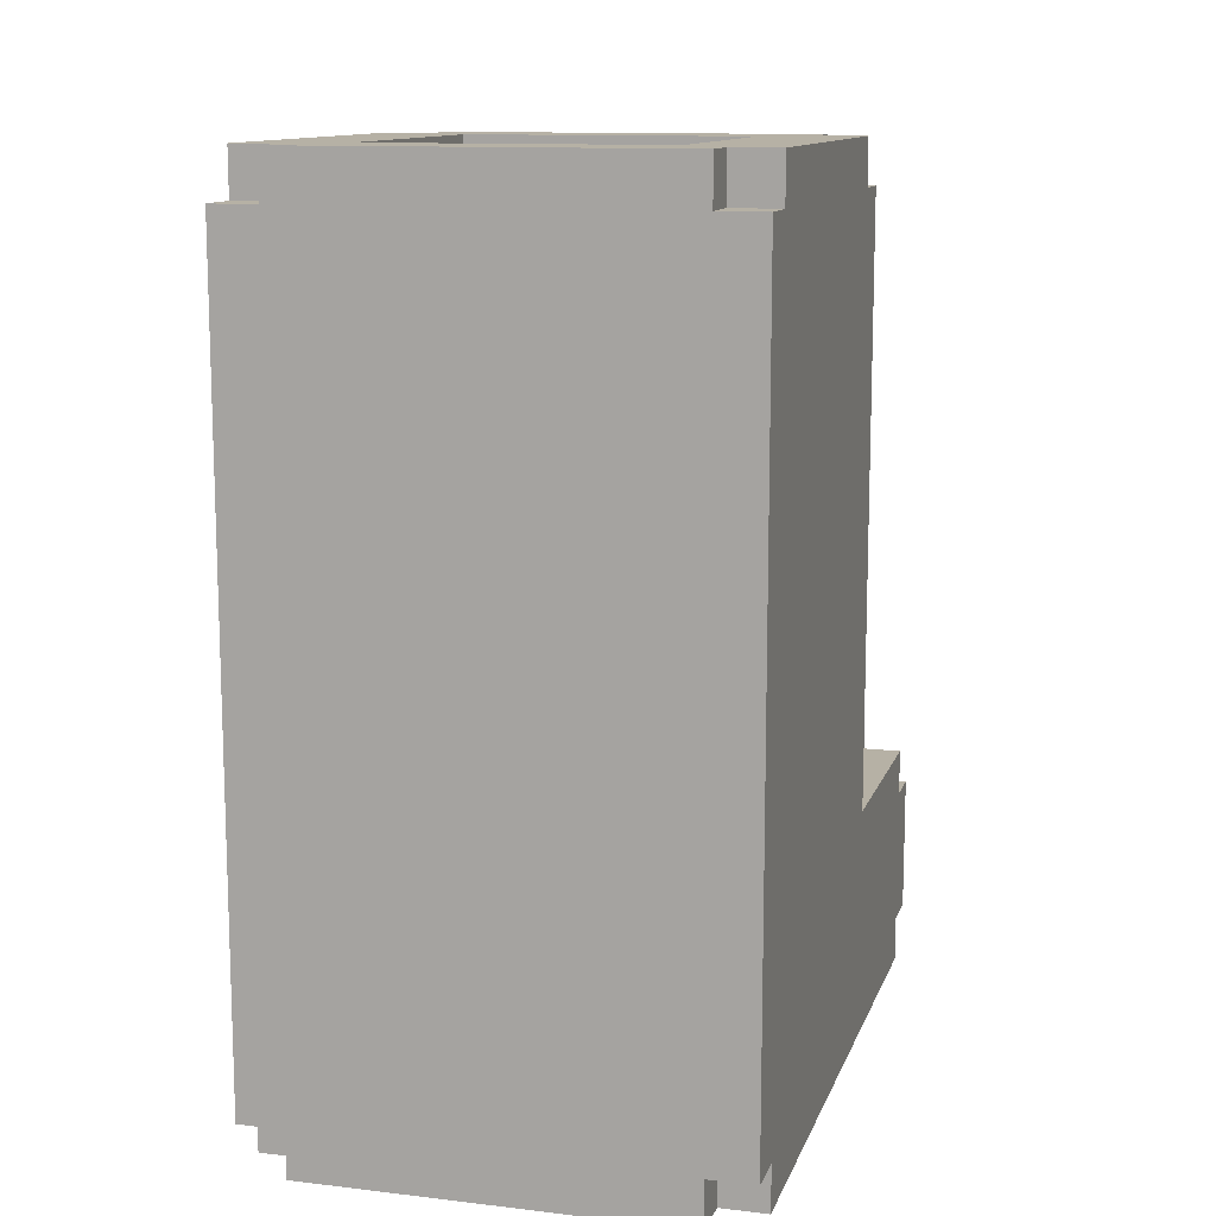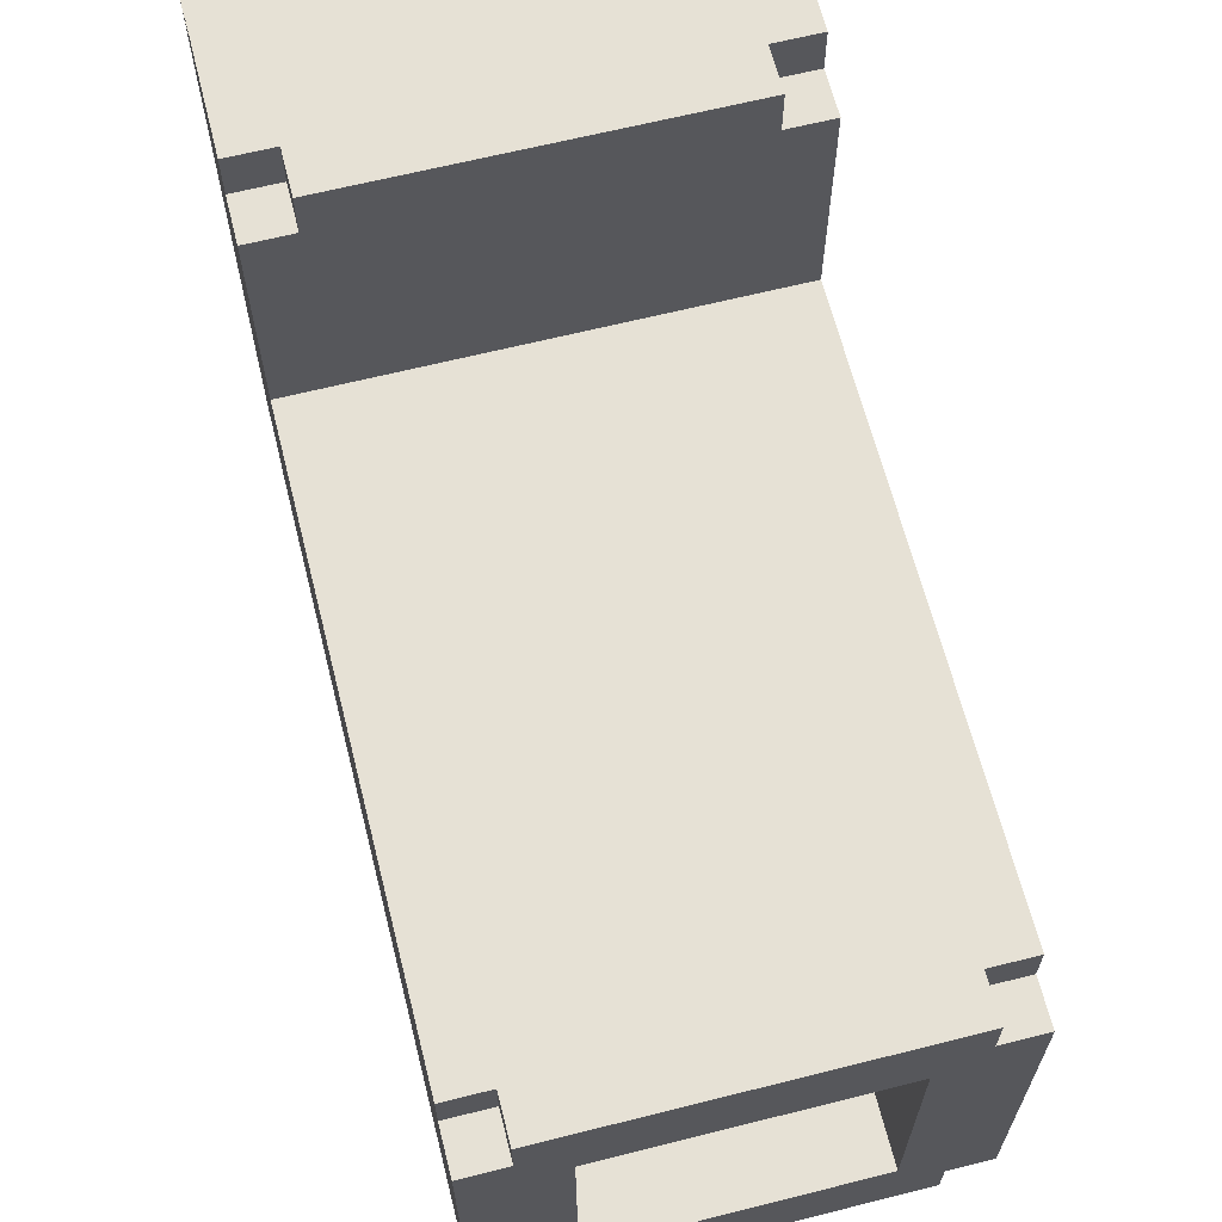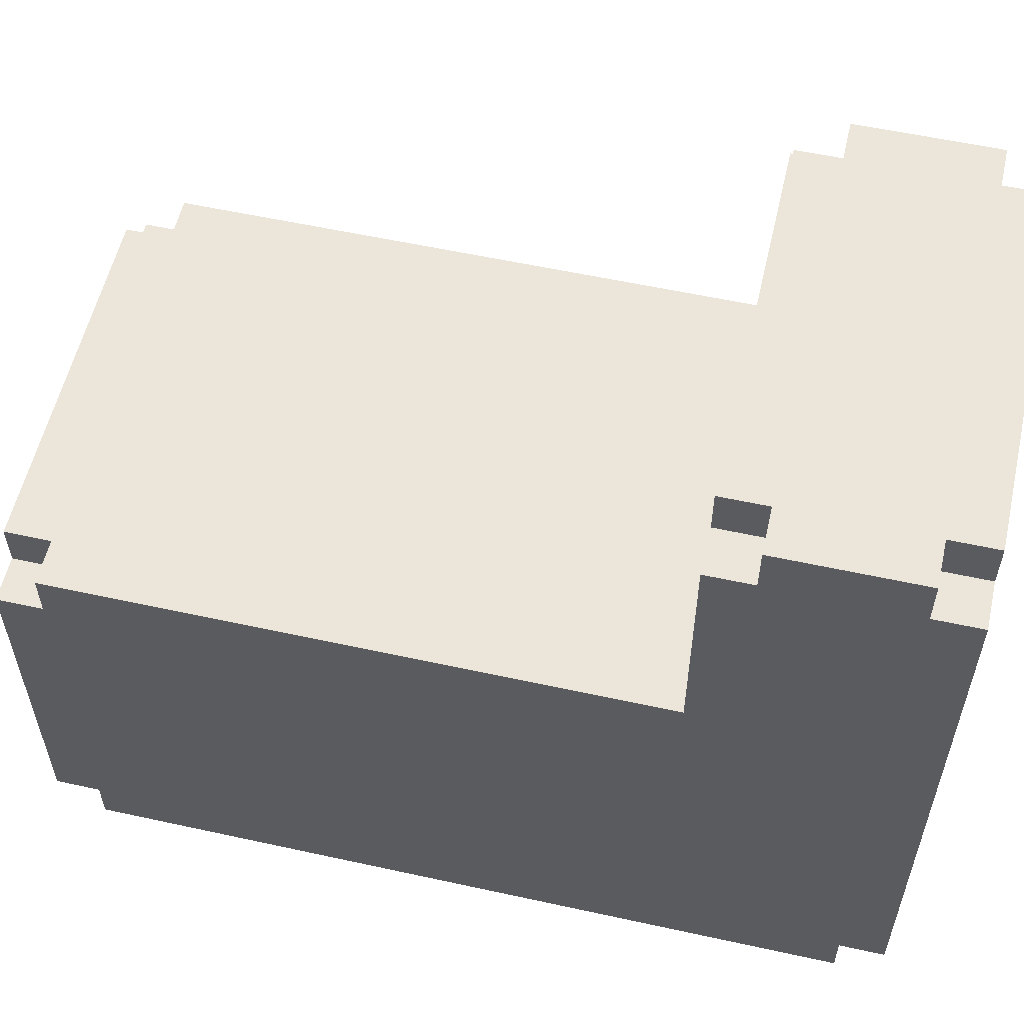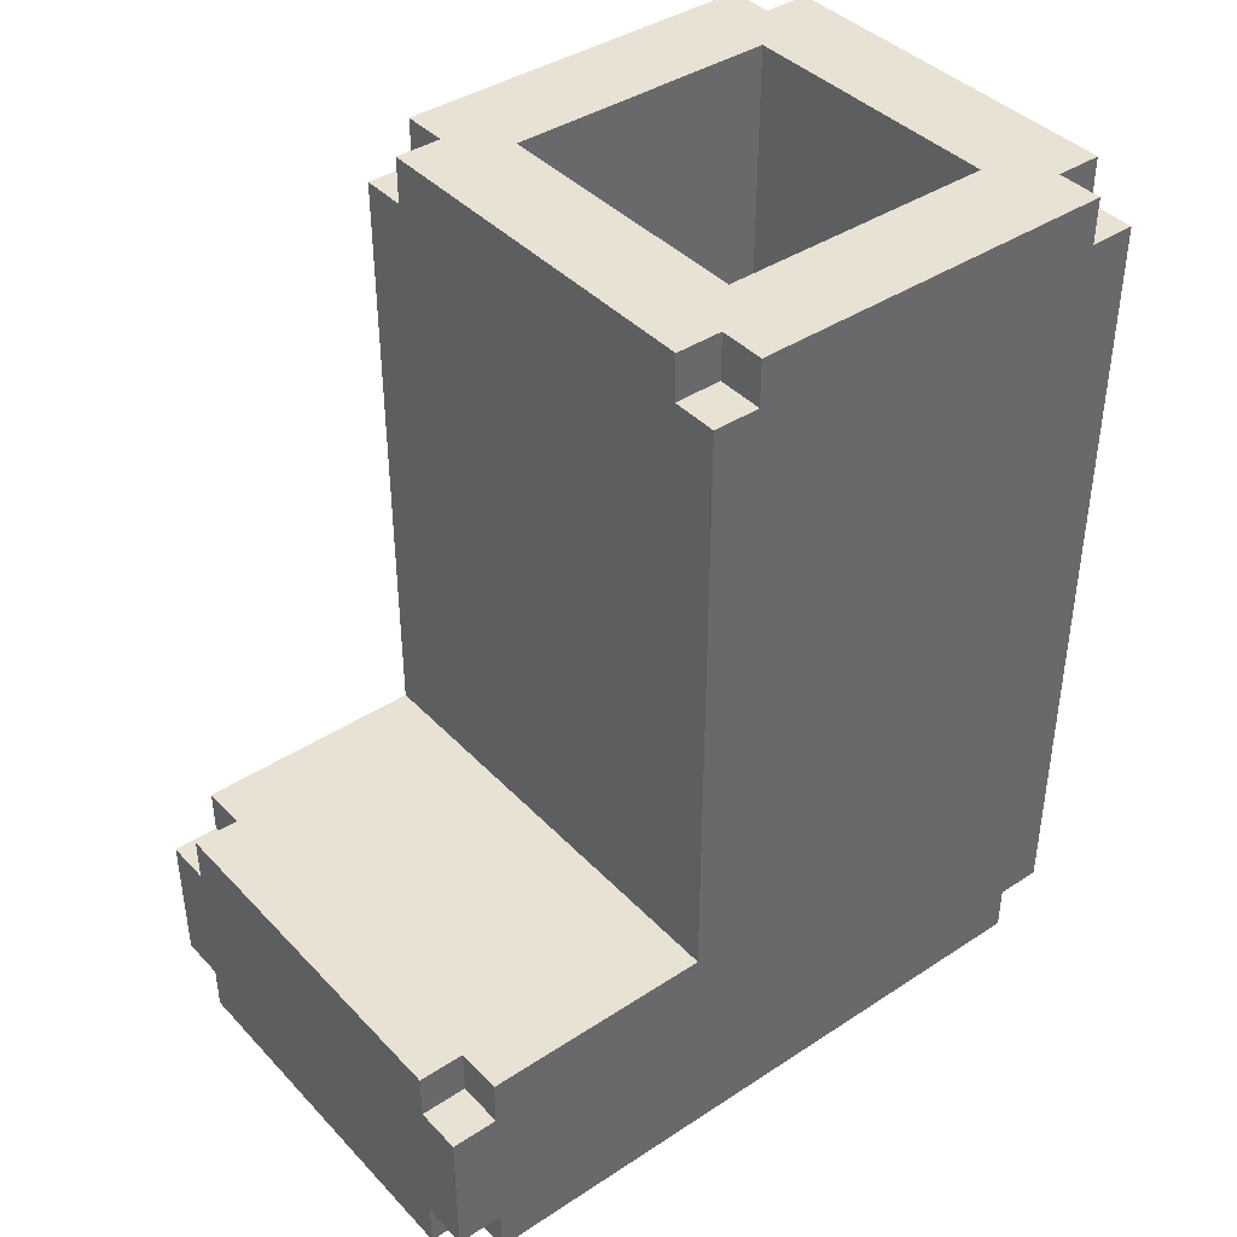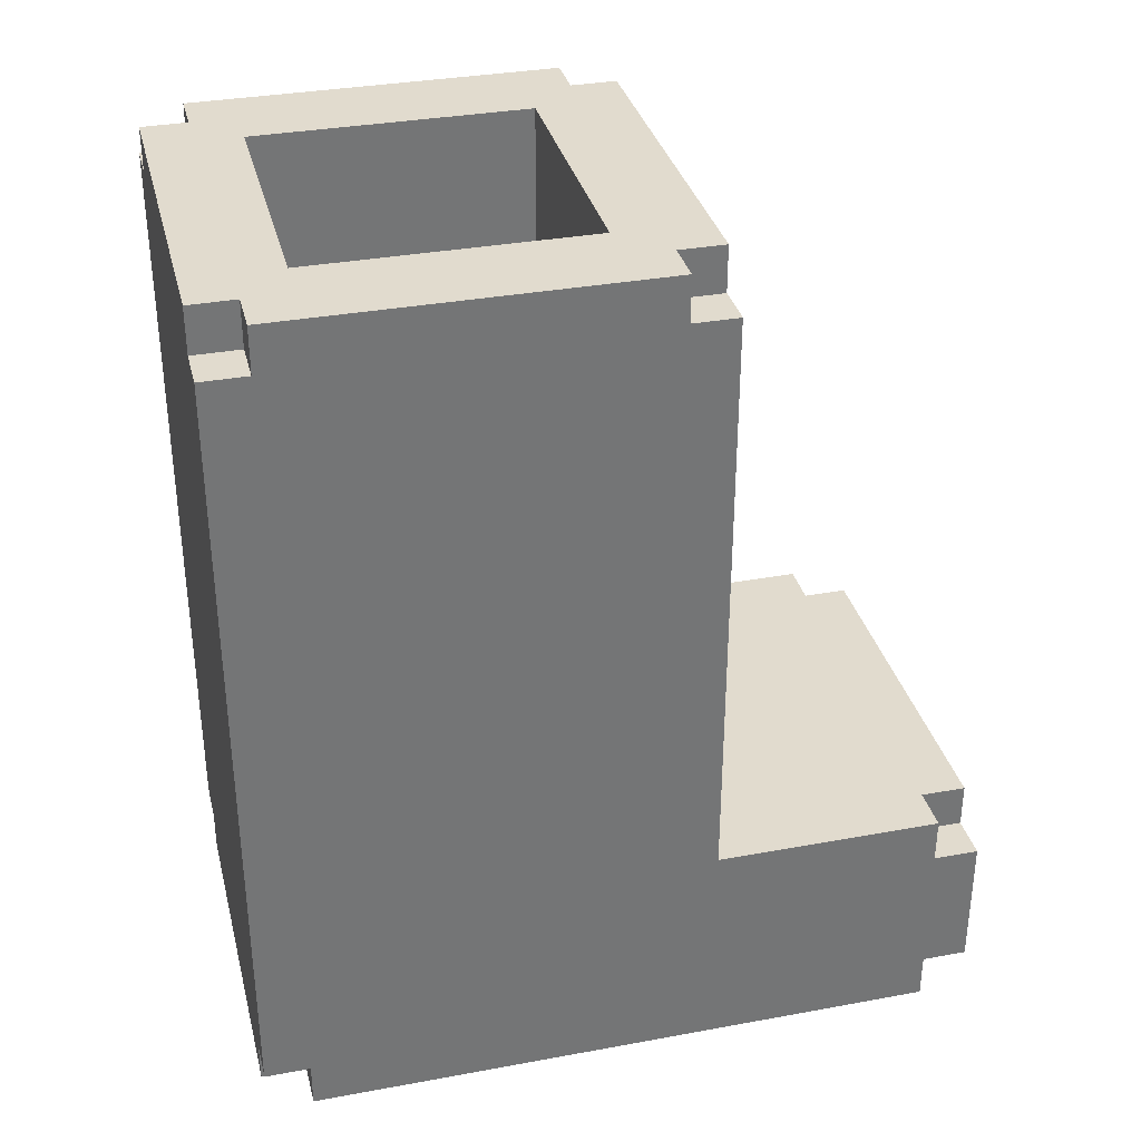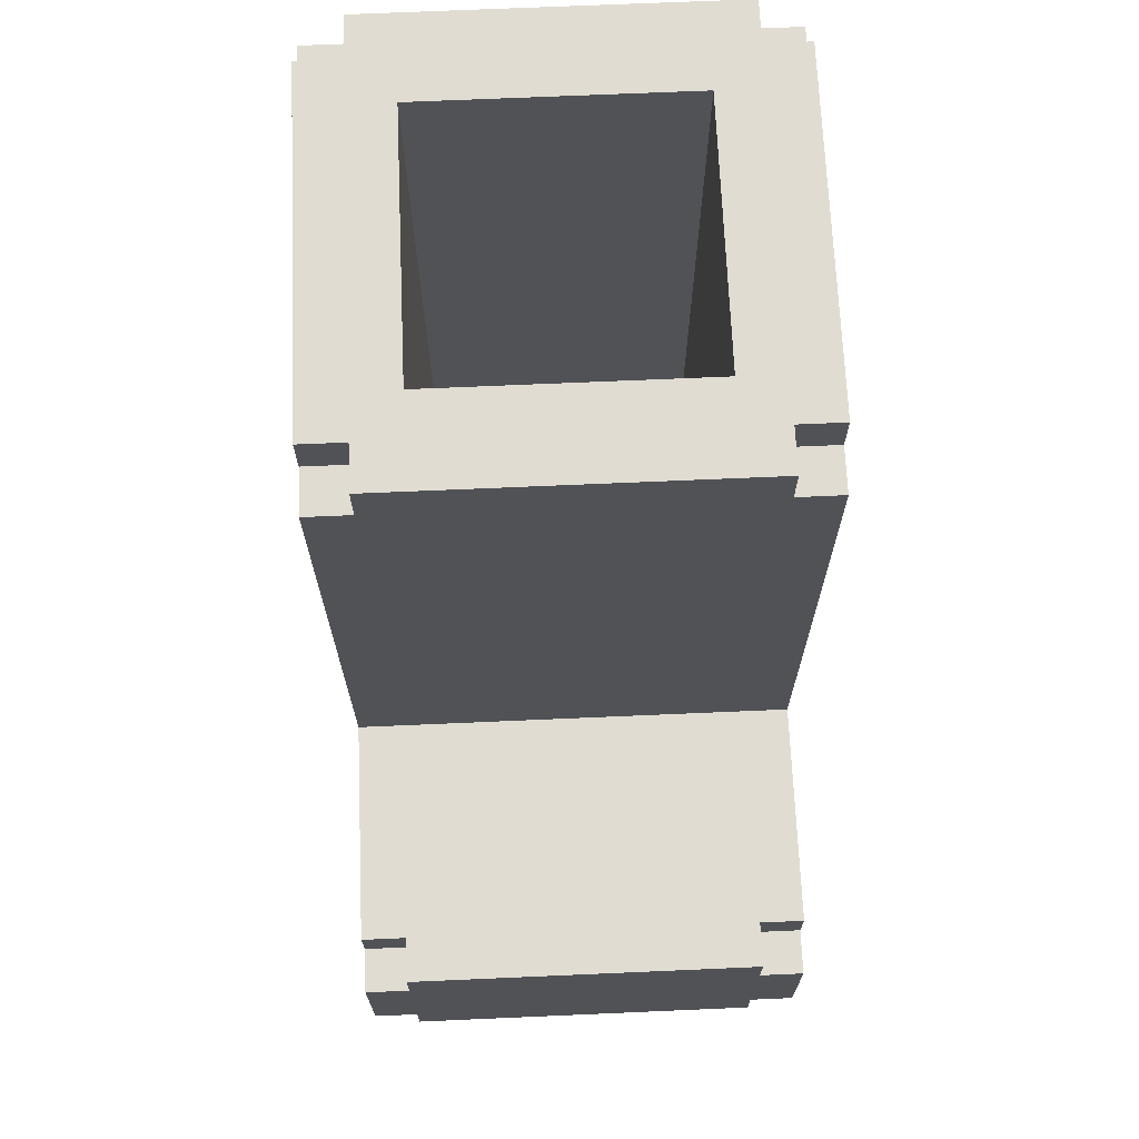
<metadata>
{"format":"obj","ext":"obj","renderer":"f3d","projection":"perspective","resolution":1024,"background":"white","views":[{"elev":12.0,"azim":-164.5,"up":"+Y"},{"elev":64.8,"azim":165.8,"up":"+Z"},{"elev":56.8,"azim":-77.1,"up":"+Z"},{"elev":40.7,"azim":51.3,"up":"+Y"},{"elev":33.9,"azim":-104.0,"up":"+Y"},{"elev":69.2,"azim":-2.5,"up":"+Y"}]}
</metadata>
<code>
g humanoid-73
v -15 0 10
v -15 0 -4
v -15 1 11
v -15 1 10
v -15 1 -4
v -15 1 -5
v -15 3 2
v -15 3 -2
v -15 4 11
v -15 4 10
v -15 4 9
v -15 4 6
v -15 4 2
v -15 4 -2
v -15 4 -5
v -15 5 10
v -15 5 9
v -15 5 6
v -15 5 5
v -15 5 2
v -15 5 -2
v -15 5 -5
v -15 6 5
v -15 6 2
v -15 6 -2
v -15 6 -5
v -15 7 2
v -15 7 -1
v -15 7 -2
v -15 7 -5
v -15 8 -1
v -15 8 -4
v -15 9 -4
v -15 9 -5
v -15 16 5
v -15 16 -5
v -15 17 5
v -15 17 -5
v -15 18 5
v -15 18 4
v -15 18 -4
v -15 18 -5
v -15 19 4
v -15 19 -4
v -14 0 11
v -14 0 10
v -14 0 -4
v -14 0 -5
v -14 1 11
v -14 1 10
v -14 1 -4
v -14 1 -5
v -14 4 11
v -14 4 10
v -14 5 11
v -14 5 10
v -14 18 5
v -14 18 4
v -14 18 -4
v -14 18 -5
v -14 19 5
v -14 19 4
v -14 19 -4
v -14 19 -5
v -7 1 8
v -7 1 -3
v -7 4 8
v -7 4 6
v -7 4 5
v -7 4 4
v -7 5 4
v -7 5 3
v -7 19 3
v -7 19 -3
v -13 1 8
v -13 1 -3
v -13 4 8
v -13 4 6
v -13 4 5
v -13 4 4
v -13 5 4
v -13 5 3
v -13 19 3
v -13 19 -3
v -6 0 11
v -6 0 10
v -6 0 -4
v -6 0 -5
v -6 1 11
v -6 1 10
v -6 1 -4
v -6 1 -5
v -6 4 11
v -6 4 10
v -6 5 11
v -6 5 10
v -6 18 5
v -6 18 4
v -6 18 -4
v -6 18 -5
v -6 19 5
v -6 19 4
v -6 19 -4
v -6 19 -5
v -5 0 10
v -5 0 -4
v -5 1 11
v -5 1 10
v -5 1 -4
v -5 1 -5
v -5 3 1
v -5 3 -3
v -5 4 11
v -5 4 10
v -5 4 9
v -5 4 6
v -5 4 1
v -5 4 -3
v -5 4 -5
v -5 5 10
v -5 5 9
v -5 5 6
v -5 5 5
v -5 5 1
v -5 5 -3
v -5 5 -5
v -5 6 5
v -5 6 2
v -5 6 1
v -5 6 -3
v -5 6 -5
v -5 7 2
v -5 7 -2
v -5 7 -3
v -5 7 -5
v -5 8 -2
v -5 8 -4
v -5 9 -4
v -5 9 -5
v -5 16 5
v -5 16 -5
v -5 17 5
v -5 17 -5
v -5 18 5
v -5 18 4
v -5 18 -4
v -5 18 -5
v -5 19 4
v -5 19 -4
v -15 1 11
v -15 4 11
v -14 0 11
v -14 1 11
v -14 4 11
v -14 5 11
v -6 0 11
v -6 1 11
v -6 4 11
v -6 5 11
v -5 1 11
v -5 4 11
v -15 0 10
v -15 1 10
v -15 4 10
v -15 5 10
v -14 0 10
v -14 1 10
v -14 4 10
v -14 5 10
v -6 0 10
v -6 1 10
v -6 4 10
v -6 5 10
v -5 0 10
v -5 1 10
v -5 4 10
v -5 5 10
v -15 5 5
v -15 6 5
v -15 16 5
v -15 17 5
v -15 18 5
v -14 18 5
v -14 19 5
v -12 6 5
v -12 8 5
v -12 13 5
v -12 16 5
v -11 6 5
v -11 7 5
v -11 8 5
v -11 13 5
v -11 14 5
v -11 16 5
v -10 7 5
v -10 14 5
v -9 7 5
v -9 14 5
v -8 6 5
v -8 7 5
v -8 8 5
v -8 13 5
v -8 14 5
v -8 16 5
v -7 6 5
v -7 8 5
v -7 13 5
v -7 16 5
v -6 18 5
v -6 19 5
v -5 5 5
v -5 6 5
v -5 16 5
v -5 17 5
v -5 18 5
v -15 18 4
v -15 19 4
v -14 18 4
v -14 19 4
v -6 18 4
v -6 19 4
v -5 18 4
v -5 19 4
v -13 1 -3
v -13 19 -3
v -7 1 -3
v -7 19 -3
v -13 1 8
v -13 4 8
v -7 1 8
v -7 4 8
v -13 4 4
v -13 5 4
v -7 4 4
v -7 5 4
v -13 5 3
v -13 19 3
v -7 5 3
v -7 19 3
v -15 0 -4
v -15 1 -4
v -15 18 -4
v -15 19 -4
v -14 0 -4
v -14 1 -4
v -14 18 -4
v -14 19 -4
v -6 0 -4
v -6 1 -4
v -6 18 -4
v -6 19 -4
v -5 0 -4
v -5 1 -4
v -5 18 -4
v -5 19 -4
v -15 1 -5
v -15 4 -5
v -15 5 -5
v -15 6 -5
v -15 7 -5
v -15 9 -5
v -15 16 -5
v -15 17 -5
v -15 18 -5
v -14 0 -5
v -14 1 -5
v -14 7 -5
v -14 8 -5
v -14 18 -5
v -14 19 -5
v -13 7 -5
v -13 8 -5
v -6 0 -5
v -6 1 -5
v -6 18 -5
v -6 19 -5
v -5 1 -5
v -5 4 -5
v -5 5 -5
v -5 6 -5
v -5 7 -5
v -5 9 -5
v -5 16 -5
v -5 17 -5
v -5 18 -5
v -14 0 11
v -6 0 11
v -15 0 10
v -14 0 10
v -6 0 10
v -5 0 10
v -15 0 -4
v -14 0 -4
v -6 0 -4
v -5 0 -4
v -14 0 -5
v -6 0 -5
v -15 1 11
v -14 1 11
v -6 1 11
v -5 1 11
v -15 1 10
v -14 1 10
v -6 1 10
v -5 1 10
v -15 1 -4
v -14 1 -4
v -6 1 -4
v -5 1 -4
v -15 1 -5
v -14 1 -5
v -6 1 -5
v -5 1 -5
v -13 4 8
v -7 4 8
v -13 4 6
v -7 4 6
v -13 4 5
v -7 4 5
v -13 4 4
v -7 4 4
v -13 5 4
v -7 5 4
v -13 5 3
v -7 5 3
v -13 1 8
v -7 1 8
v -13 1 -3
v -7 1 -3
v -15 4 11
v -14 4 11
v -6 4 11
v -5 4 11
v -15 4 10
v -14 4 10
v -6 4 10
v -5 4 10
v -14 5 11
v -6 5 11
v -15 5 10
v -14 5 10
v -6 5 10
v -5 5 10
v -15 5 9
v -14 5 9
v -6 5 9
v -5 5 9
v -15 5 6
v -5 5 6
v -15 5 5
v -5 5 5
v -15 18 5
v -14 18 5
v -6 18 5
v -5 18 5
v -15 18 4
v -14 18 4
v -6 18 4
v -5 18 4
v -15 18 -4
v -14 18 -4
v -6 18 -4
v -5 18 -4
v -15 18 -5
v -14 18 -5
v -6 18 -5
v -5 18 -5
v -14 19 5
v -6 19 5
v -15 19 4
v -14 19 4
v -6 19 4
v -5 19 4
v -13 19 3
v -7 19 3
v -13 19 -3
v -7 19 -3
v -15 19 -4
v -14 19 -4
v -6 19 -4
v -5 19 -4
v -14 19 -5
v -6 19 -5
f 4 2 1
f 5 2 4
f 7 5 4
f 7 6 5
f 8 6 7
f 9 4 3
f 10 7 4
f 10 4 9
f 11 7 10
f 12 7 11
f 13 8 7
f 13 7 12
f 14 6 8
f 14 8 13
f 15 6 14
f 16 11 10
f 17 12 11
f 17 11 16
f 18 13 12
f 18 12 17
f 19 13 18
f 20 14 13
f 20 13 19
f 21 15 14
f 21 14 20
f 22 15 21
f 23 20 19
f 24 21 20
f 24 20 23
f 25 22 21
f 25 21 24
f 26 22 25
f 27 24 23
f 27 25 24
f 28 25 27
f 29 26 25
f 29 25 28
f 30 26 29
f 31 28 27
f 31 29 28
f 31 30 29
f 32 30 31
f 33 32 31
f 33 30 32
f 34 30 33
f 35 27 23
f 35 31 27
f 35 34 33
f 35 33 31
f 36 34 35
f 37 36 35
f 38 36 37
f 39 38 37
f 40 38 39
f 41 38 40
f 42 38 41
f 43 41 40
f 44 41 43
f 49 46 45
f 50 46 49
f 51 48 47
f 52 48 51
f 55 54 53
f 56 54 55
f 61 58 57
f 62 58 61
f 63 60 59
f 64 60 63
f 67 66 65
f 68 66 67
f 69 66 68
f 70 66 69
f 71 66 70
f 72 66 71
f 73 66 72
f 74 66 73
f 75 76 77
f 77 76 78
f 78 76 79
f 79 76 80
f 80 76 81
f 81 76 82
f 82 76 83
f 83 76 84
f 85 86 89
f 89 86 90
f 87 88 91
f 91 88 92
f 93 94 95
f 95 94 96
f 97 98 101
f 101 98 102
f 99 100 103
f 103 100 104
f 105 106 108
f 108 106 109
f 108 109 111
f 109 110 111
f 111 110 112
f 107 108 113
f 108 111 114
f 113 108 114
f 114 111 115
f 115 111 116
f 111 112 117
f 116 111 117
f 112 110 118
f 117 112 118
f 118 110 119
f 114 115 120
f 115 116 121
f 120 115 121
f 116 117 122
f 121 116 122
f 122 117 123
f 117 118 124
f 123 117 124
f 118 119 125
f 124 118 125
f 125 119 126
f 123 124 127
f 127 124 128
f 124 125 129
f 128 124 129
f 125 126 130
f 129 125 130
f 130 126 131
f 128 129 132
f 127 128 132
f 129 130 132
f 132 130 133
f 130 131 134
f 133 130 134
f 134 131 135
f 132 133 136
f 133 134 136
f 134 135 136
f 136 135 137
f 136 137 138
f 137 135 138
f 138 135 139
f 127 132 140
f 132 136 140
f 138 139 140
f 136 138 140
f 140 139 141
f 140 141 142
f 142 141 143
f 142 143 144
f 144 143 145
f 145 143 146
f 146 143 147
f 145 146 148
f 148 146 149
f 153 151 150
f 154 151 153
f 156 153 152
f 157 154 153
f 157 153 156
f 158 155 154
f 158 154 157
f 159 155 158
f 160 158 157
f 161 158 160
f 166 163 162
f 167 163 166
f 168 165 164
f 169 165 168
f 174 171 170
f 175 171 174
f 176 173 172
f 177 173 176
f 183 182 181
f 185 179 178
f 185 180 179
f 186 180 185
f 187 180 186
f 188 181 180
f 188 180 187
f 189 185 178
f 189 186 185
f 190 186 189
f 191 187 186
f 191 186 190
f 192 188 187
f 192 187 191
f 193 188 192
f 194 181 188
f 194 188 193
f 195 190 189
f 195 193 192
f 195 191 190
f 195 192 191
f 196 194 193
f 196 193 195
f 197 195 189
f 197 196 195
f 198 194 196
f 198 196 197
f 199 197 189
f 199 189 178
f 200 198 197
f 200 197 199
f 201 198 200
f 202 198 201
f 203 194 198
f 203 198 202
f 204 181 194
f 204 194 203
f 205 199 178
f 205 200 199
f 205 201 200
f 206 202 201
f 206 201 205
f 207 203 202
f 207 202 206
f 207 204 203
f 208 181 204
f 208 204 207
f 209 184 183
f 209 183 181
f 210 184 209
f 211 205 178
f 212 208 207
f 212 205 211
f 212 206 205
f 212 207 206
f 213 181 208
f 213 208 212
f 214 209 181
f 214 181 213
f 215 209 214
f 218 217 216
f 219 217 218
f 222 221 220
f 223 221 222
f 226 225 224
f 227 225 226
f 228 229 230
f 230 229 231
f 232 233 234
f 234 233 235
f 236 237 238
f 238 237 239
f 240 241 244
f 244 241 245
f 242 243 246
f 246 243 247
f 248 249 252
f 252 249 253
f 250 251 254
f 254 251 255
f 256 257 266
f 259 260 267
f 260 261 267
f 267 261 268
f 263 264 269
f 259 267 271
f 267 268 271
f 268 261 272
f 271 268 272
f 265 266 273
f 266 257 274
f 273 266 274
f 269 270 275
f 263 269 275
f 275 270 276
f 274 257 277
f 257 258 278
f 277 257 278
f 258 259 279
f 278 258 279
f 259 271 280
f 279 259 280
f 271 272 281
f 280 271 281
f 272 261 282
f 281 272 282
f 261 262 282
f 262 263 283
f 282 262 283
f 263 275 284
f 283 263 284
f 284 275 285
f 289 287 286
f 290 287 289
f 292 289 288
f 292 291 290
f 292 290 289
f 293 291 292
f 294 291 293
f 295 291 294
f 296 294 293
f 297 294 296
f 302 299 298
f 303 299 302
f 304 301 300
f 305 301 304
f 310 307 306
f 311 307 310
f 312 309 308
f 313 309 312
f 316 315 314
f 317 315 316
f 318 317 316
f 319 317 318
f 320 319 318
f 321 319 320
f 324 323 322
f 325 323 324
f 326 327 328
f 328 327 329
f 330 331 334
f 334 331 335
f 332 333 336
f 336 333 337
f 338 339 341
f 341 339 342
f 340 341 344
f 341 342 345
f 344 341 345
f 342 343 346
f 345 342 346
f 346 343 347
f 344 345 348
f 345 346 348
f 346 347 348
f 348 347 349
f 348 349 350
f 350 349 351
f 352 353 356
f 356 353 357
f 354 355 358
f 358 355 359
f 360 361 364
f 364 361 365
f 362 363 366
f 366 363 367
f 368 369 371
f 371 369 372
f 370 371 374
f 372 373 374
f 371 372 374
f 374 373 375
f 370 374 376
f 375 373 377
f 370 376 378
f 376 377 378
f 378 377 379
f 377 373 380
f 379 377 380
f 380 373 381
f 379 380 382
f 382 380 383

</code>
